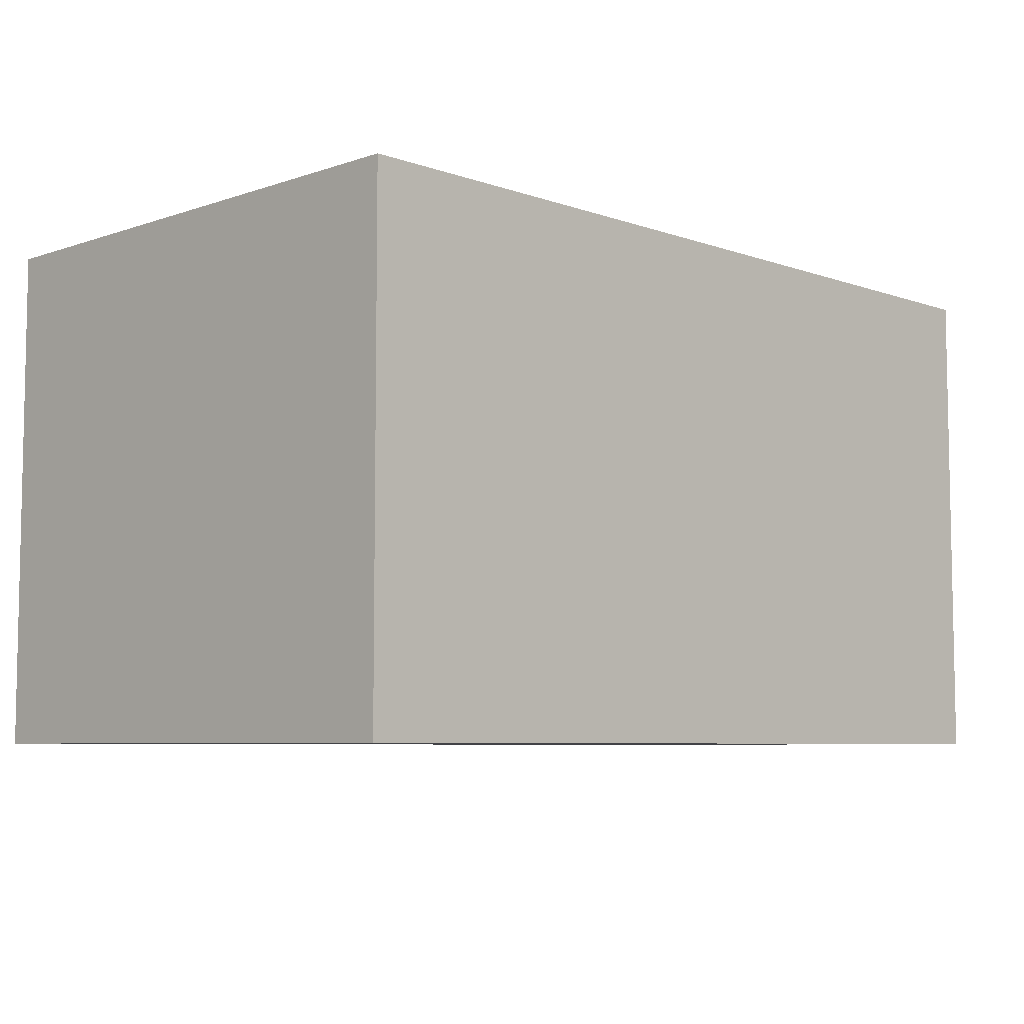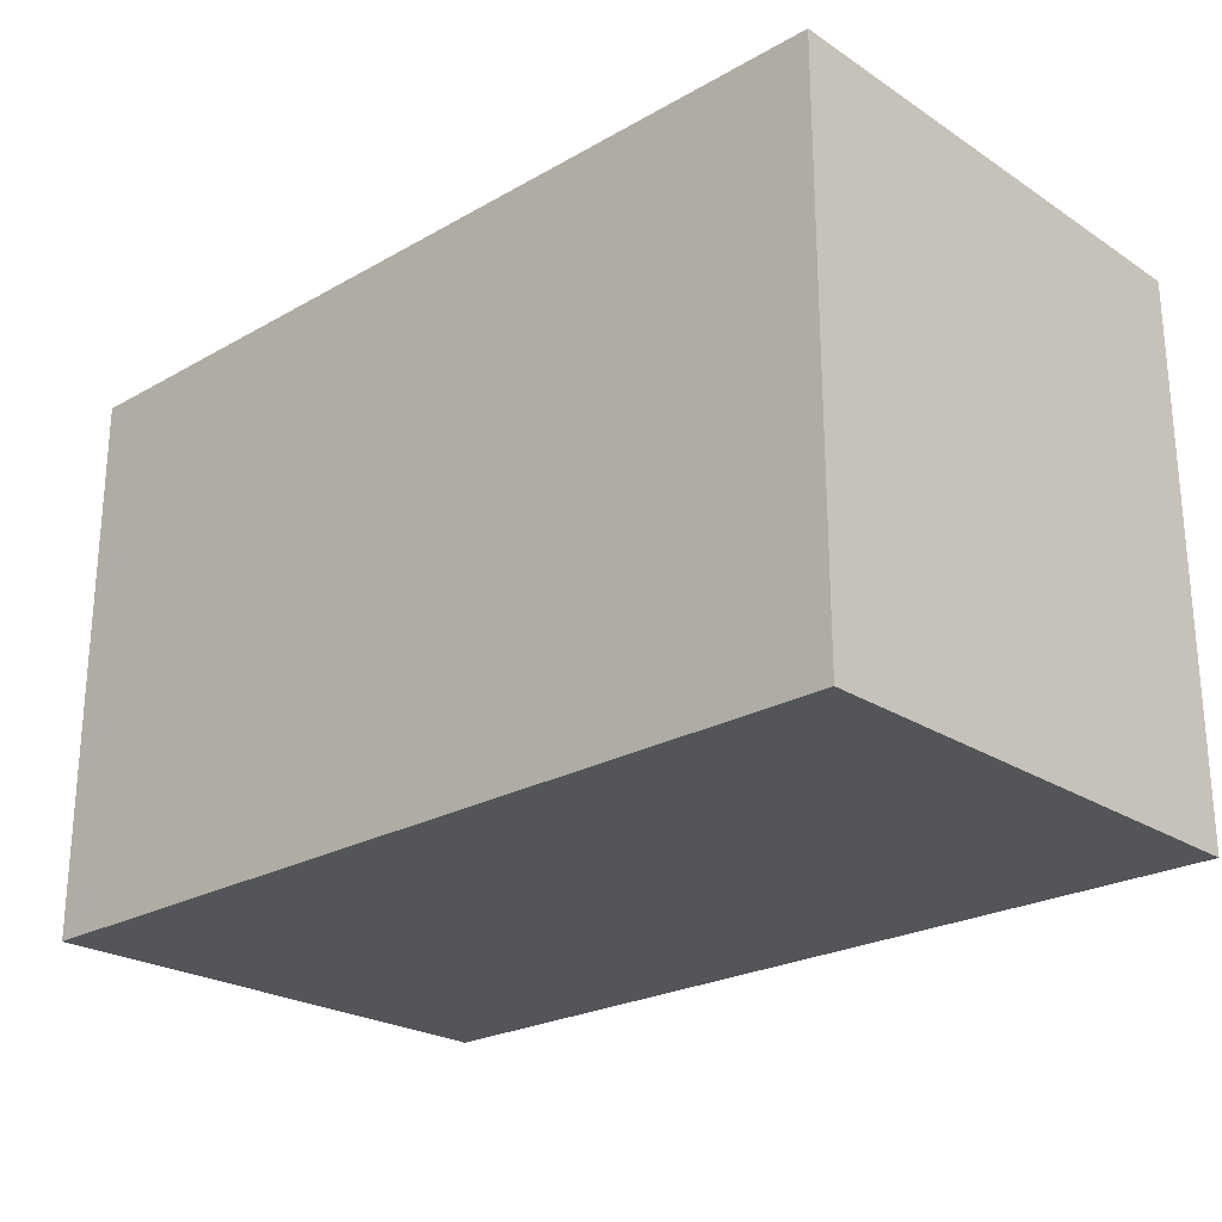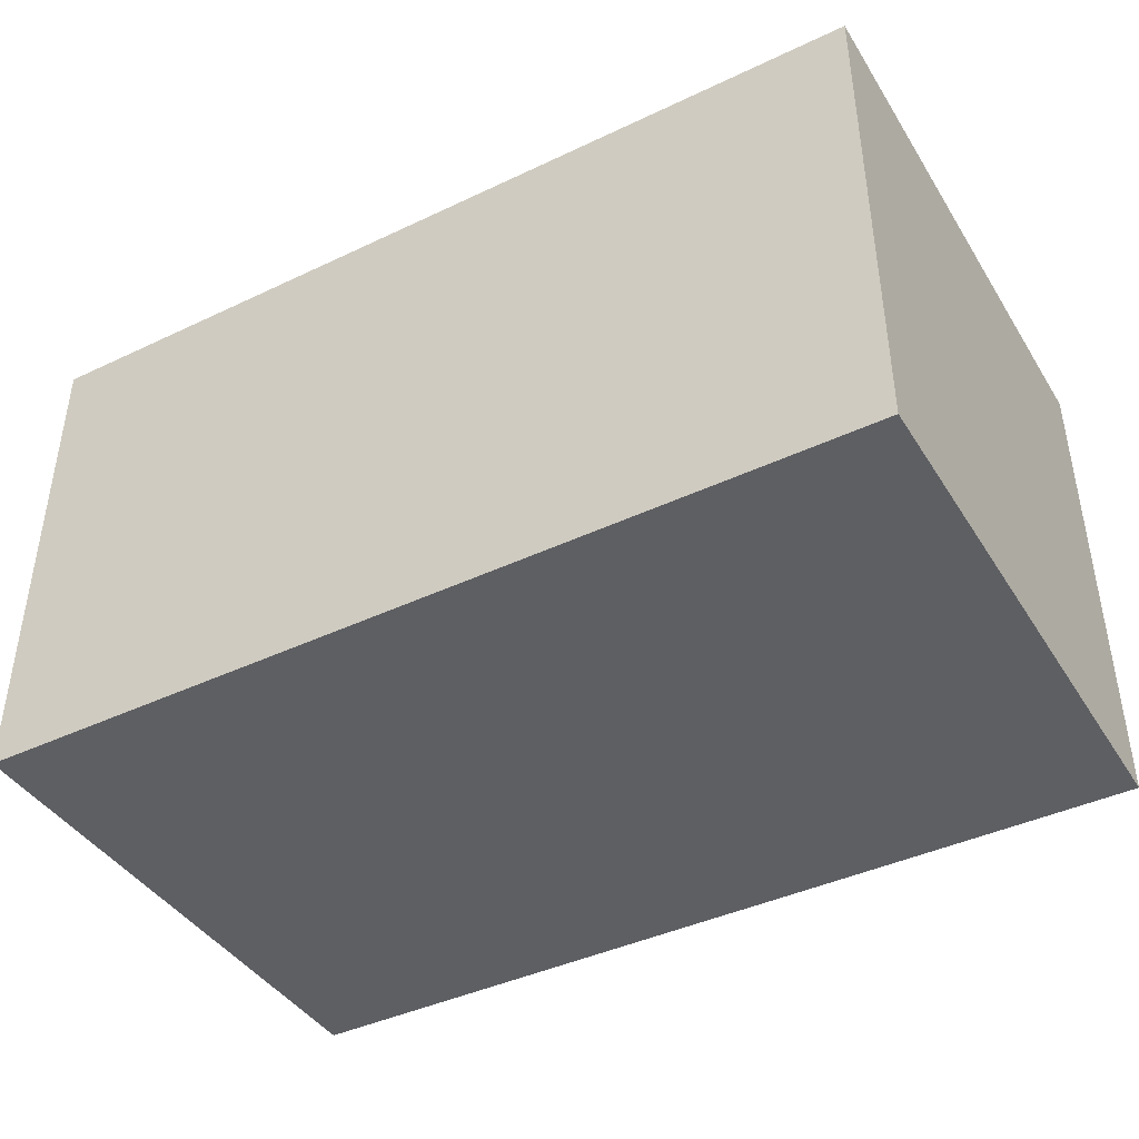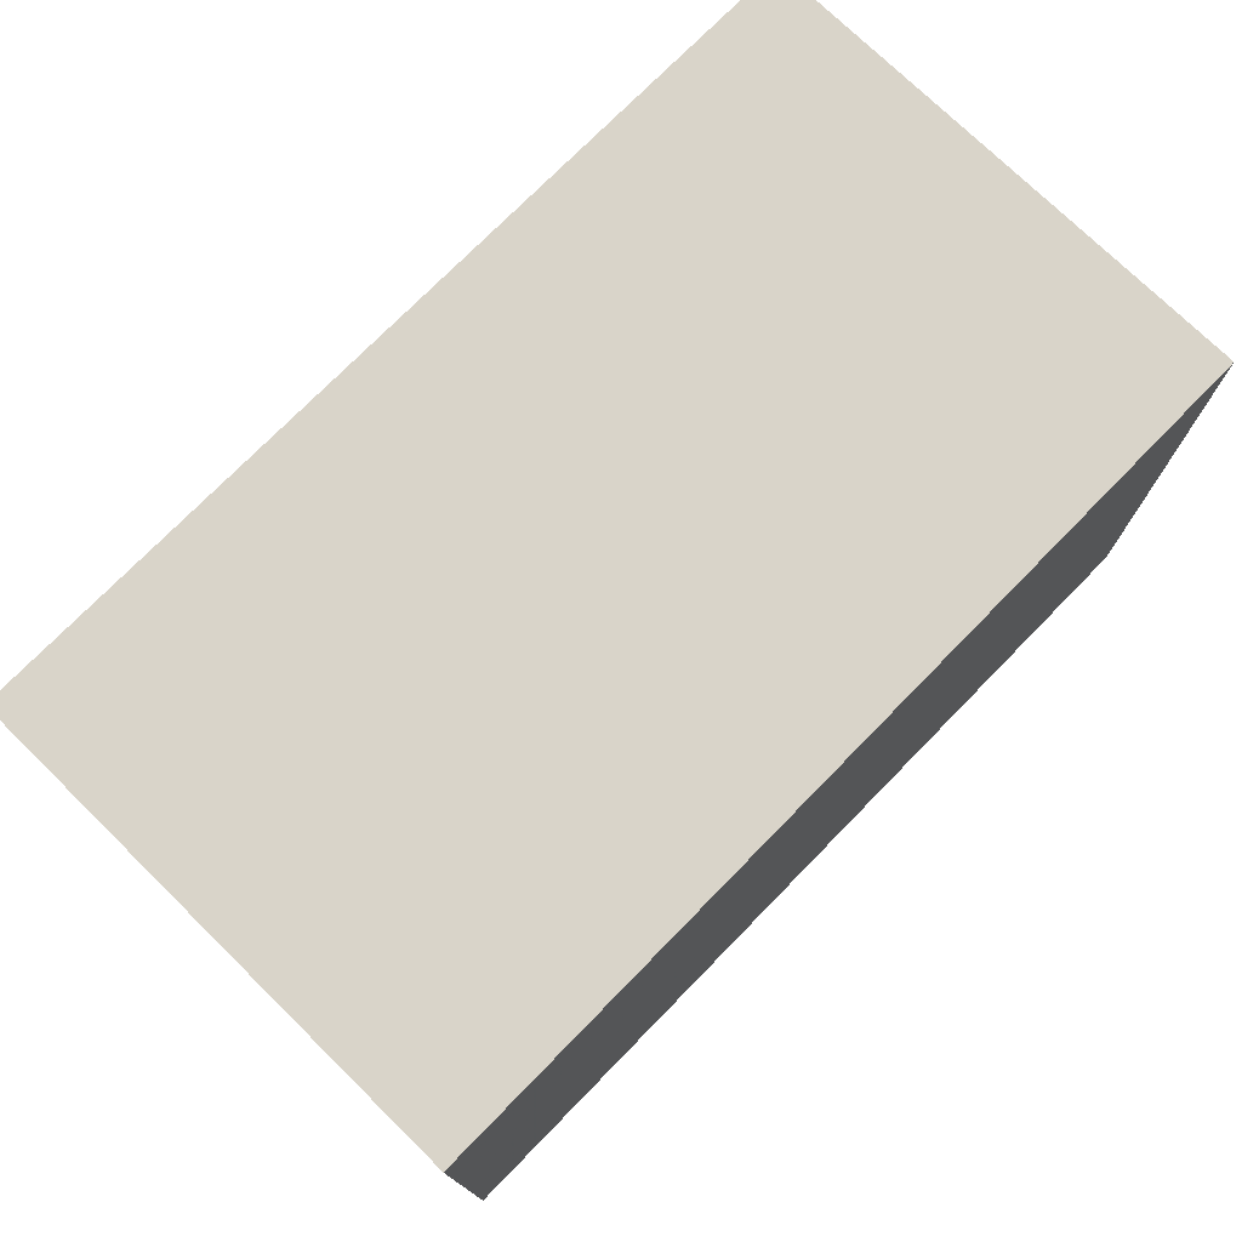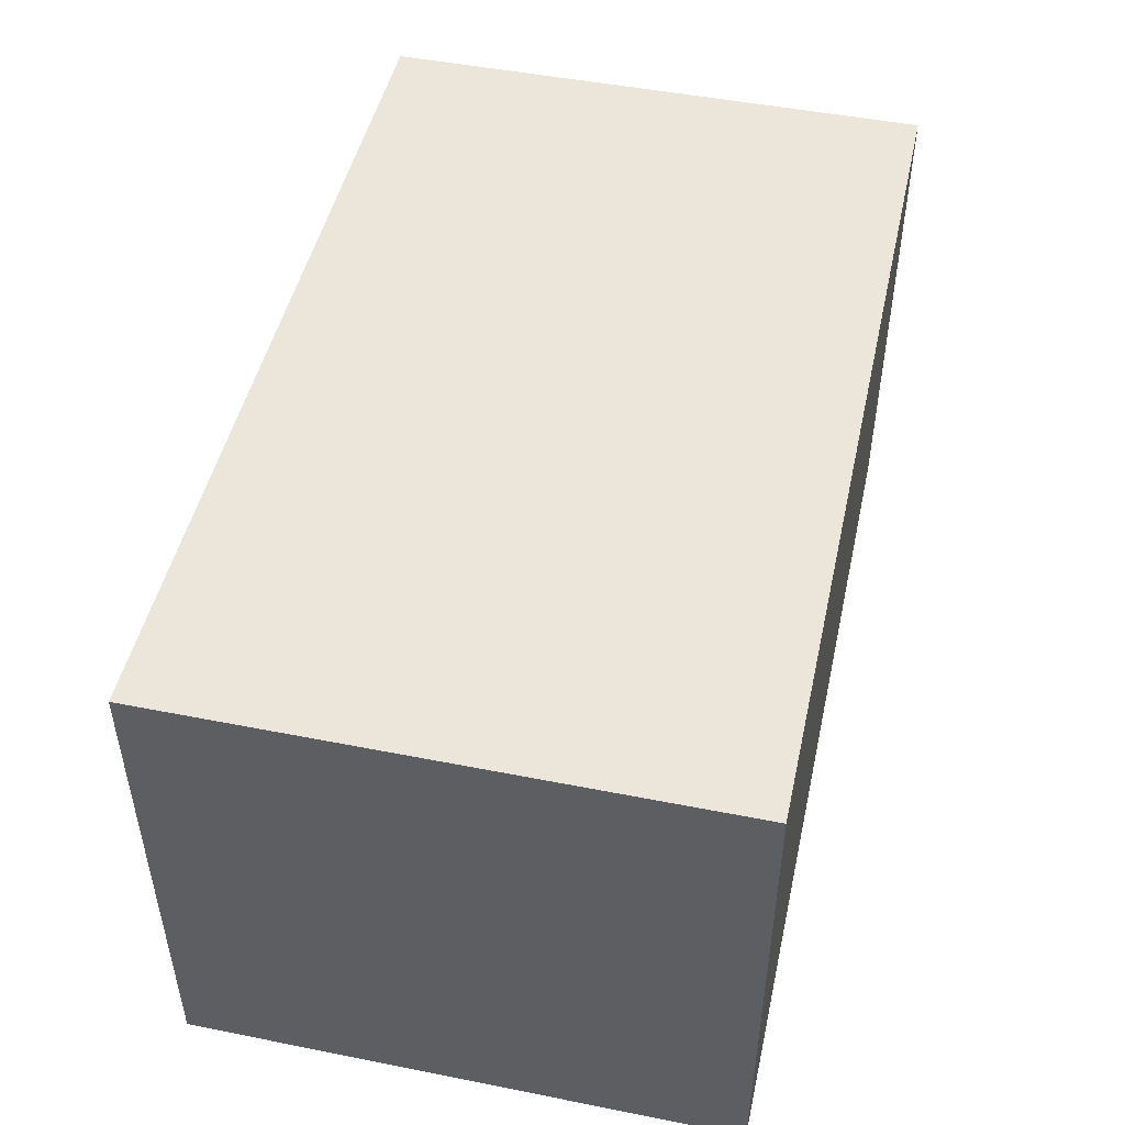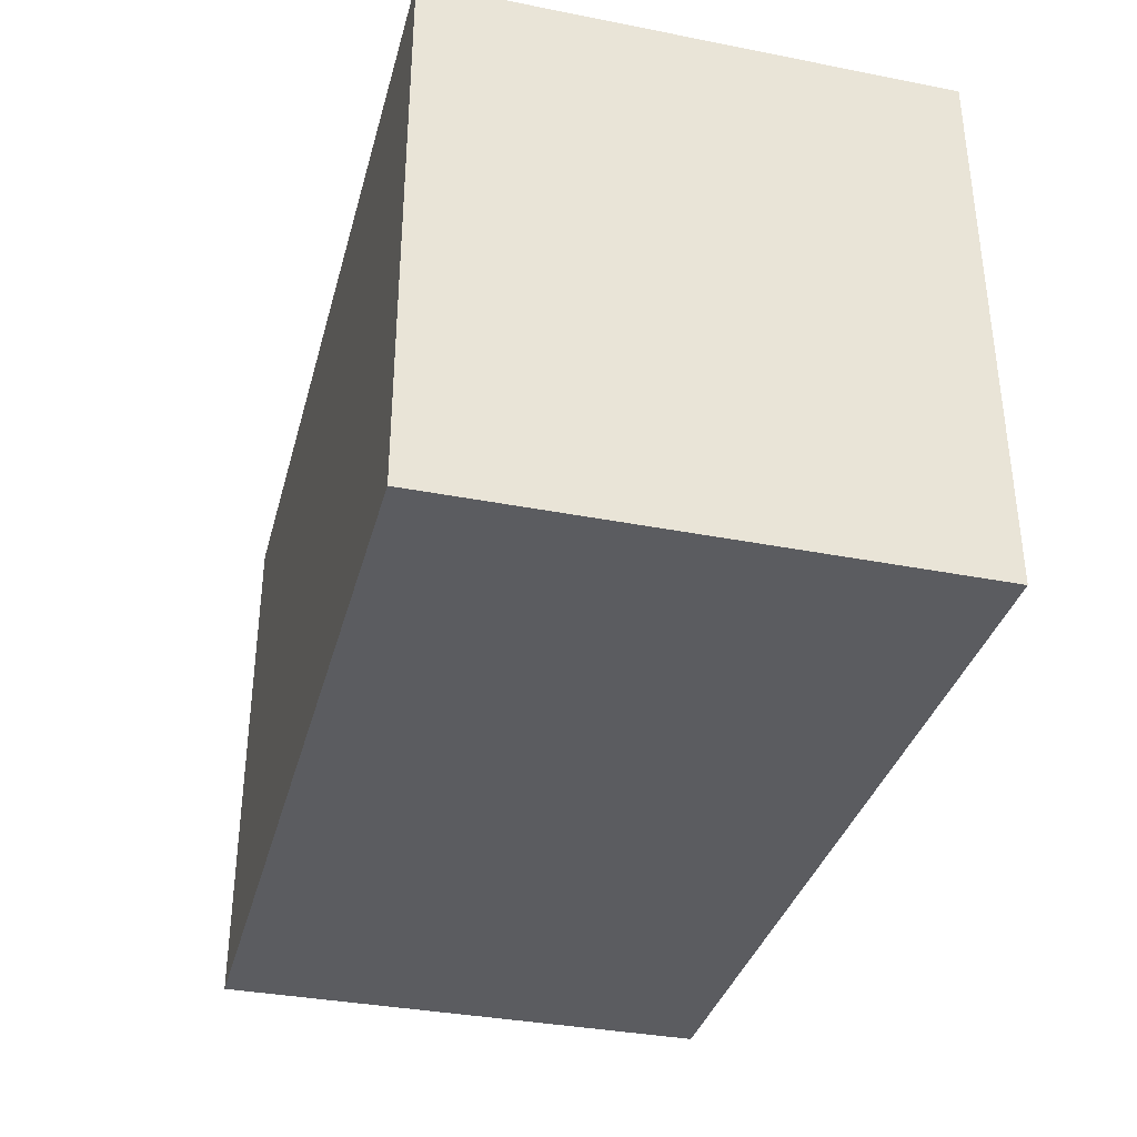
<metadata>
{"format":"obj","ext":"obj","renderer":"f3d","projection":"perspective","resolution":1024,"background":"white","views":[{"elev":-6.6,"azim":134.5,"up":"+Y"},{"elev":-24.1,"azim":-136.9,"up":"+Z"},{"elev":-41.9,"azim":-150.3,"up":"+Y"},{"elev":74.9,"azim":134.4,"up":"+Z"},{"elev":48.3,"azim":102.5,"up":"+Y"},{"elev":-35.2,"azim":75.4,"up":"+Z"}]}
</metadata>
<code>
g sbg_cityforestunder_df_billboard30_s
v -0.39 0 0
v 0.42 0 0
v 0.42 0.46 0
v -0.39 0.46 0
v -0.39 0 0.5
v 0.42 0 0.5
v 0.42 0.46 0.5
v -0.39 0.46 0.5
g sbg_cityforestunder_df_billboard30_s_0
f 4 3 2
f 4 2 1
f 3 6 2
f 6 3 7
f 4 7 3
f 7 4 8
f 2 5 1
f 5 2 6
f 1 8 4
f 8 1 5
f 6 7 8
f 5 6 8

</code>
